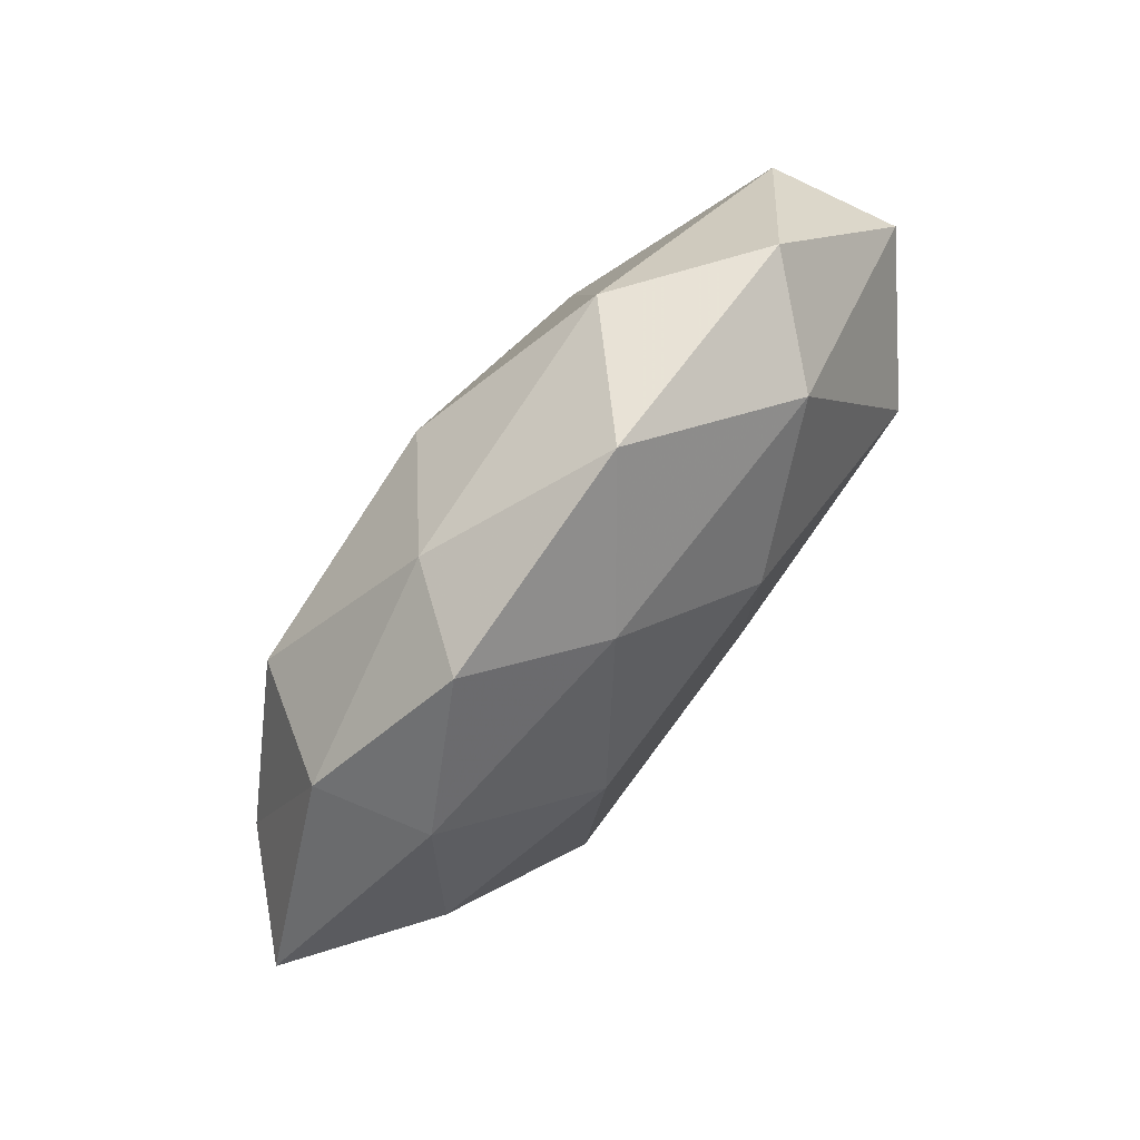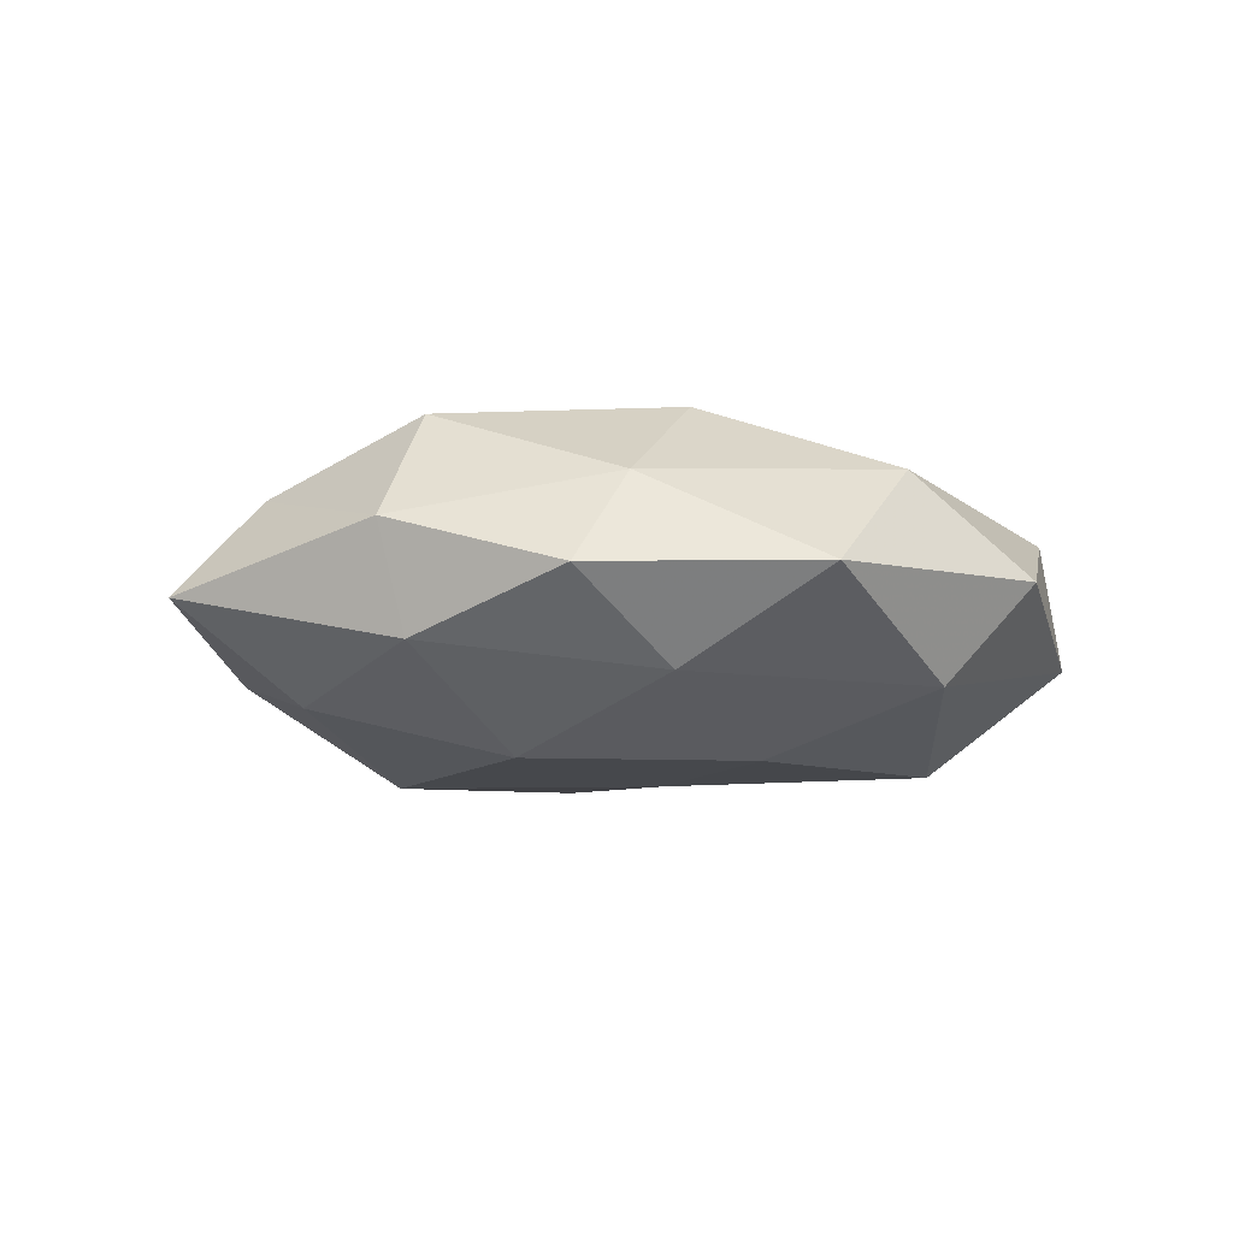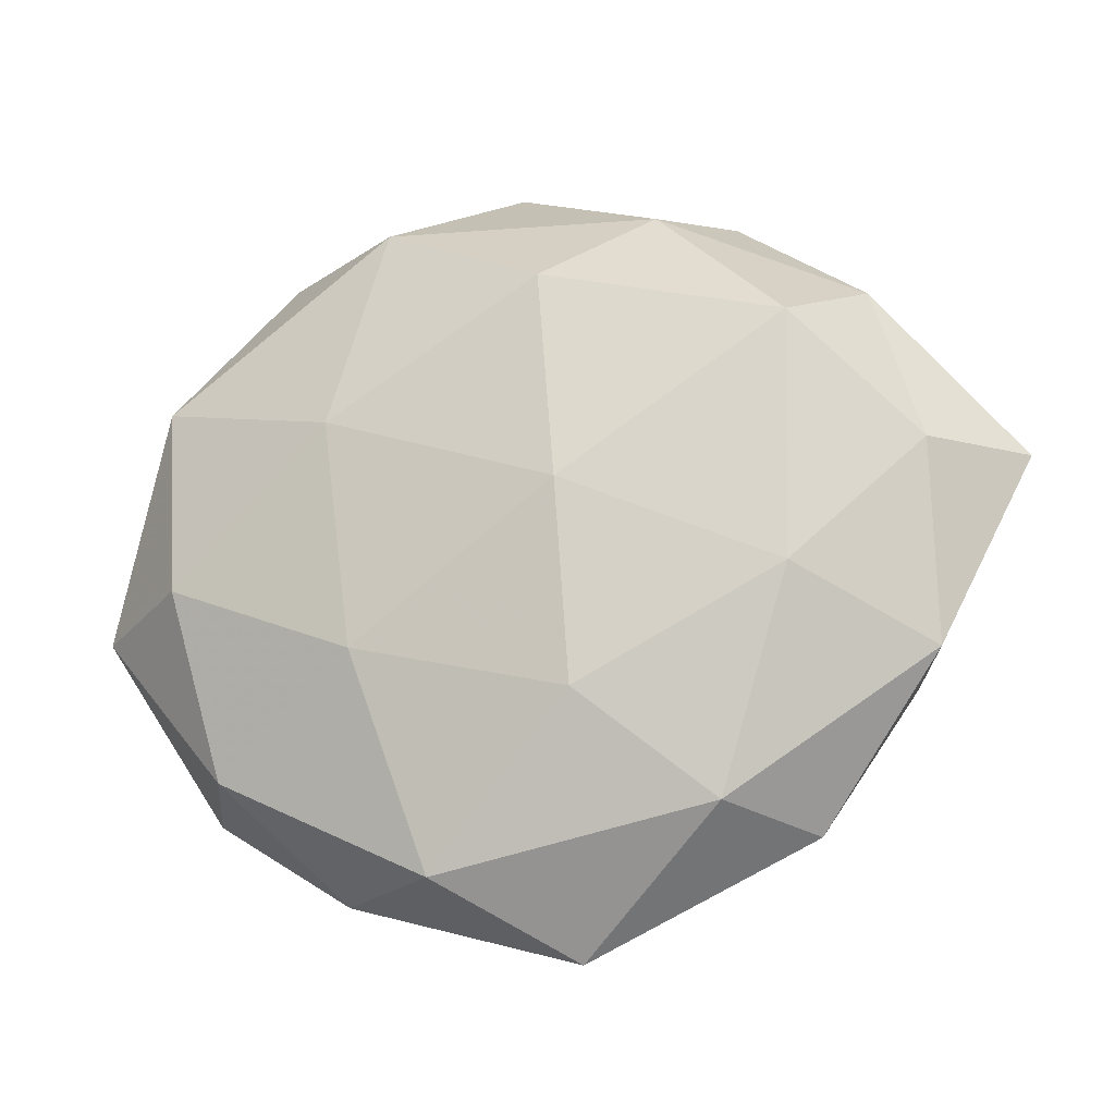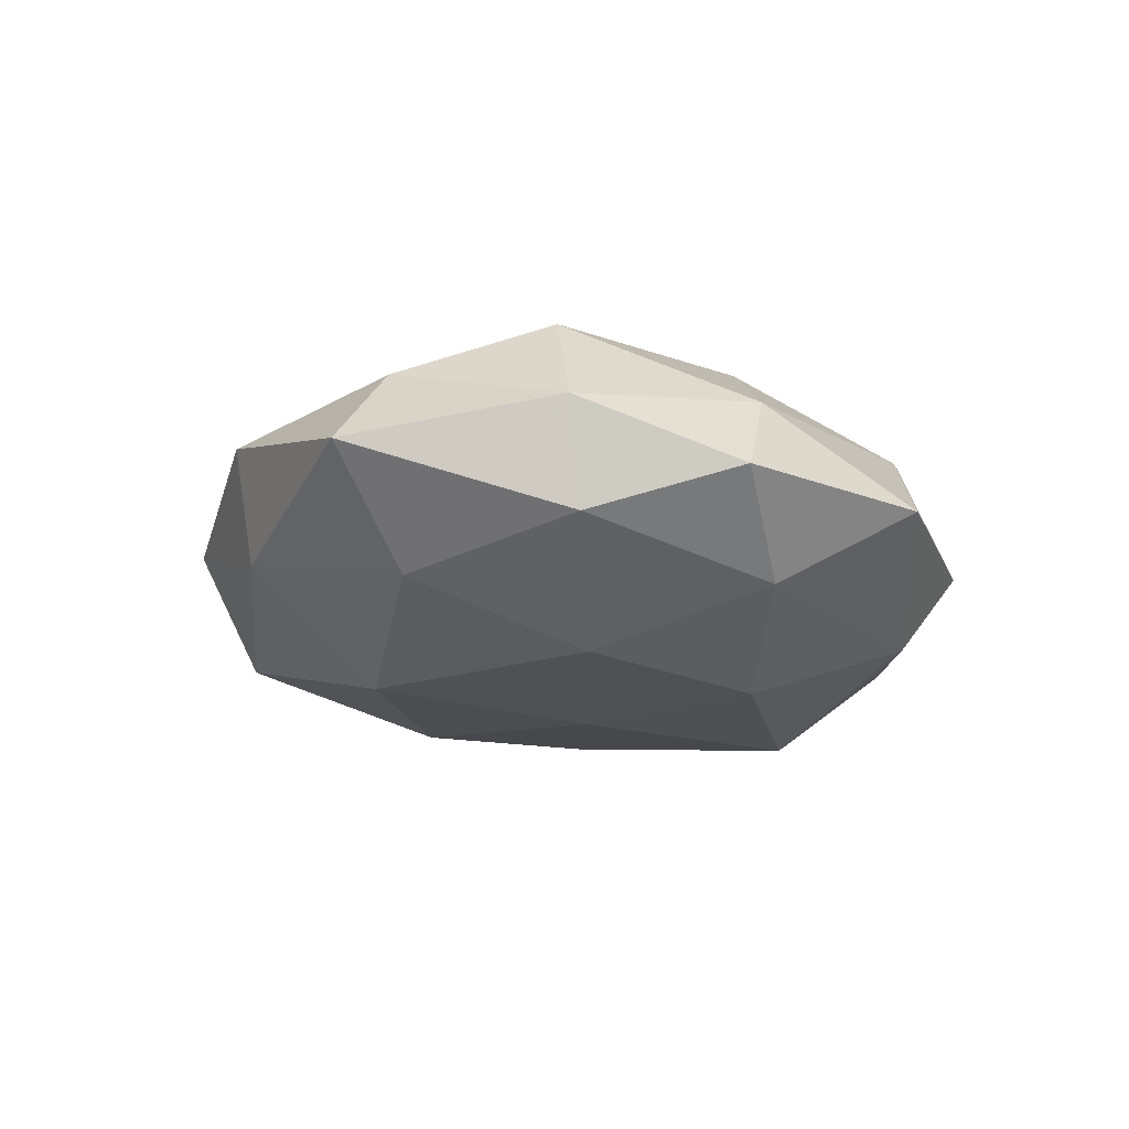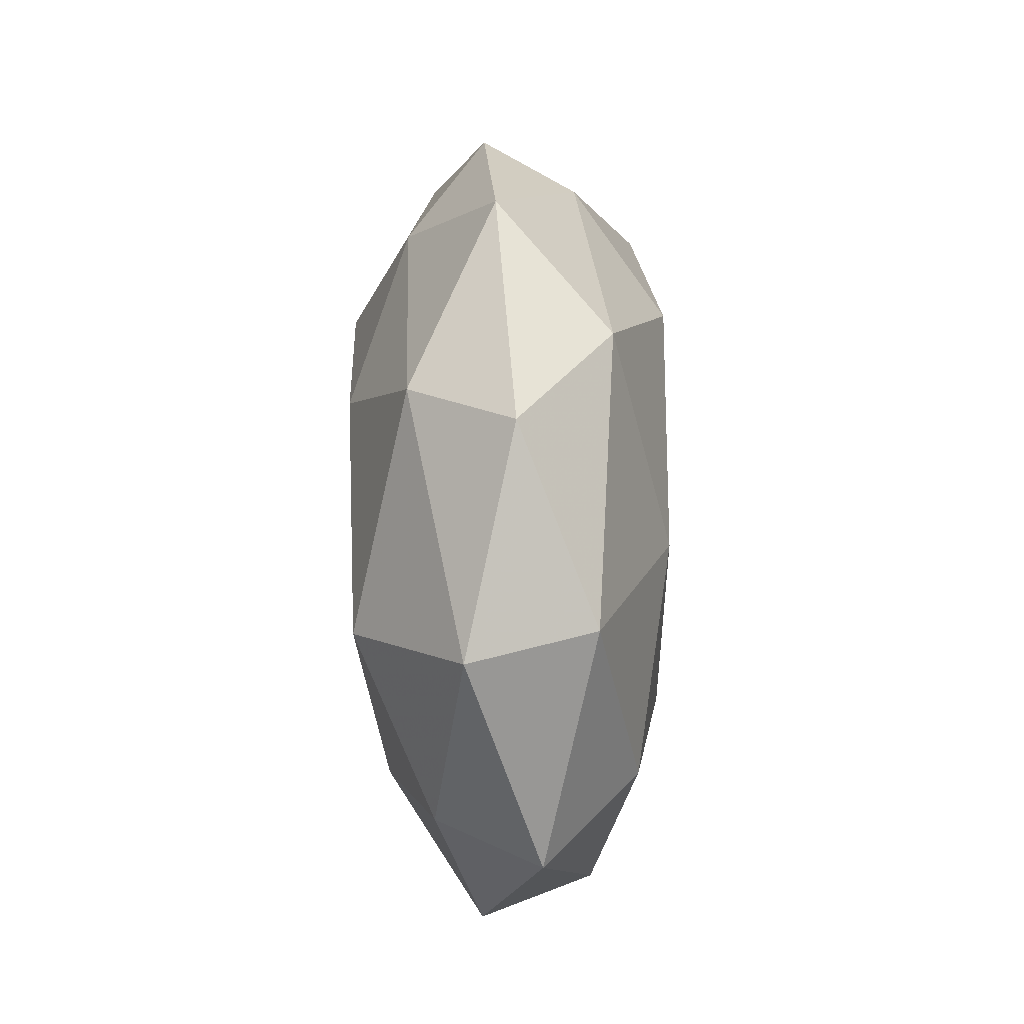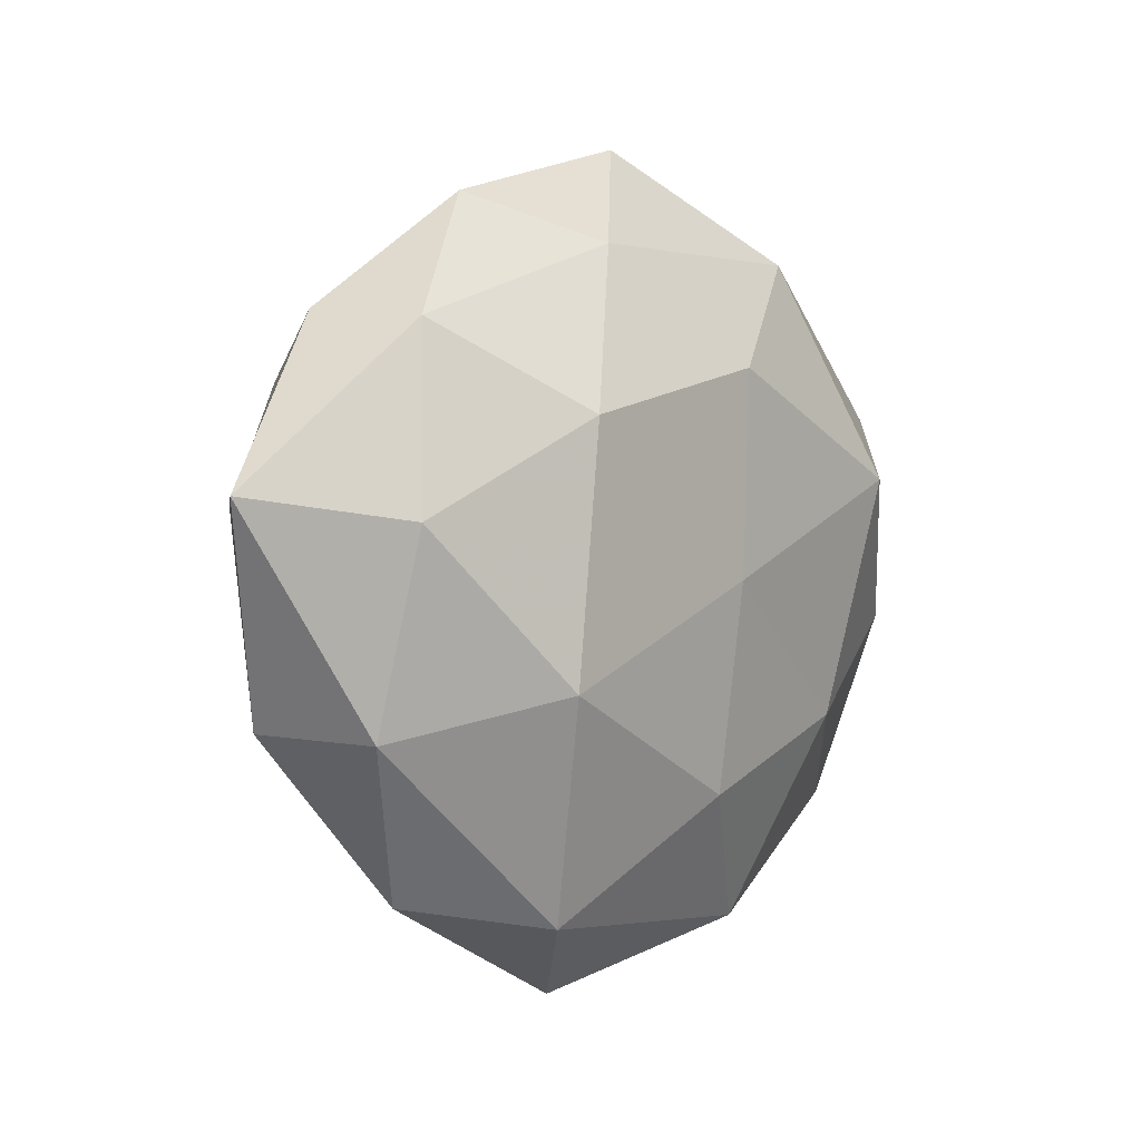
<metadata>
{"format":"obj","ext":"obj","renderer":"f3d","projection":"perspective","resolution":1024,"background":"white","views":[{"elev":78.9,"azim":128.4,"up":"+Y"},{"elev":-10.4,"azim":157.7,"up":"+Z"},{"elev":-19.8,"azim":15.1,"up":"+Y"},{"elev":-19.7,"azim":125.5,"up":"+Z"},{"elev":37.9,"azim":-91.5,"up":"+Y"},{"elev":1.4,"azim":130.1,"up":"+Y"}]}
</metadata>
<code>
v 0.04579 -0.01873 -0.008638
v 0.01986 -0.04159 -0.01239
v 0.02481 -0.03628 0.01193
v 0.00754 0.001775 0.02239
v -0.02367 -0.04447 0.002468
v -0.04976 -0.007443 -0.01022
v -0.003056 0.05172 -0.001585
v -0.006428 0.02419 -0.0205
v -0.03871 -0.0296 0.00981
v 0.0434 0.0296 0.004064
v 0.03942 0.02846 -0.009508
v 0.01748 0.04099 0.009166
v 0.04472 0.005671 -0.01454
v 0.02576 0.04398 -0.00256
v -0.00464 -0.001492 -0.02095
v -0.02347 0.03816 -0.01263
v 0.0353 0.02205 0.01836
v -0.02248 0.01291 0.01978
v -0.04386 -0.03148 -0.00448
v 0.008775 -0.02367 0.02008
v -0.05753 -0.008069 0.002714
v 0.05044 -0.01787 0.005808
v -0.029 -0.01941 -0.01641
v -0.002226 -0.02734 -0.01925
v 0.02657 -0.01363 -0.02128
v 0.005613 -0.05275 0.00149
v -0.01877 -0.01661 0.01953
v 0.03457 -0.0386 -0.0002133
v 0.01098 0.03835 -0.01274
v -0.01733 0.04158 0.01221
v -0.03618 0.01093 -0.01978
v 0.02234 0.0177 -0.02075
v -0.05161 0.01936 -0.006371
v 0.03437 -0.009524 0.0174
v -0.03438 0.04139 9.383e-05
v -0.01 -0.044 0.01453
v 0.05037 0.007335 0.009721
v -0.01646 -0.04445 -0.01011
v -0.04402 -0.005732 0.01499
v -0.04786 0.02081 0.009381
v 0.004928 0.02945 0.02047
v 0.06178 0.008483 -0.002928
f 11 14 10
f 7 12 14
f 10 14 12
f 10 12 17
f 9 19 5
f 21 6 19
f 21 19 9
f 19 6 23
f 15 24 23
f 1 2 25
f 13 1 25
f 25 2 24
f 25 24 15
f 27 4 18
f 27 20 4
f 1 28 2
f 1 22 28
f 28 22 3
f 2 28 26
f 3 26 28
f 14 29 7
f 11 29 14
f 29 16 7
f 29 8 16
f 30 12 7
f 8 15 31
f 31 16 8
f 31 23 6
f 15 23 31
f 13 32 11
f 32 15 8
f 13 25 32
f 25 15 32
f 32 8 29
f 32 29 11
f 21 33 6
f 6 33 31
f 33 16 31
f 4 34 17
f 3 34 20
f 4 20 34
f 22 34 3
f 7 16 35
f 35 30 7
f 33 35 16
f 9 5 36
f 20 36 3
f 36 26 3
f 36 5 26
f 9 36 27
f 27 36 20
f 37 10 17
f 17 34 37
f 22 37 34
f 5 19 38
f 19 23 38
f 24 2 38
f 38 23 24
f 2 26 38
f 38 26 5
f 39 21 9
f 39 9 27
f 39 27 18
f 18 30 40
f 40 33 21
f 40 30 35
f 40 35 33
f 39 18 40
f 39 40 21
f 41 4 17
f 17 12 41
f 18 4 41
f 30 41 12
f 18 41 30
f 11 10 42
f 13 42 1
f 13 11 42
f 42 22 1
f 42 10 37
f 42 37 22

</code>
